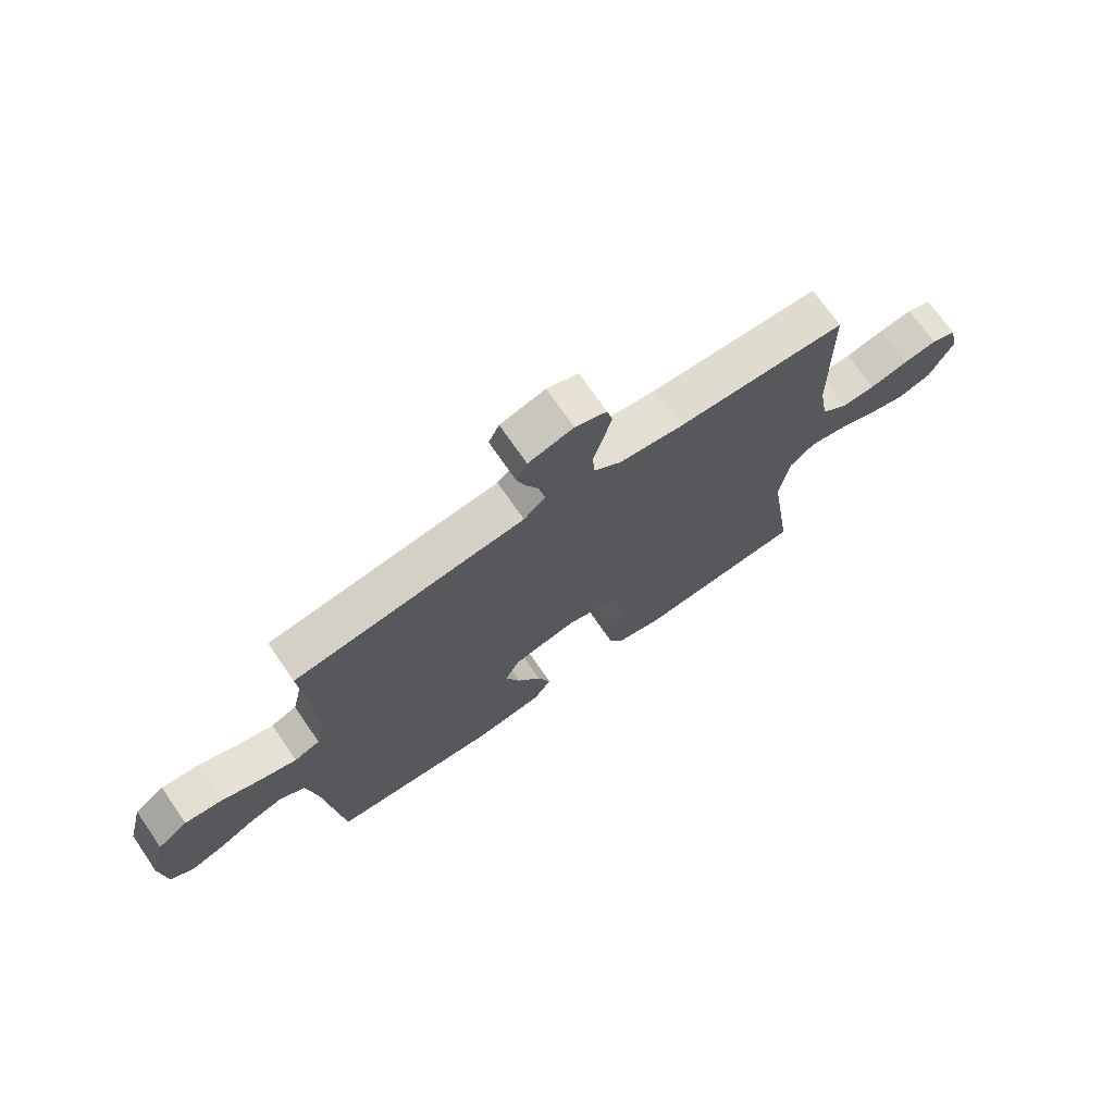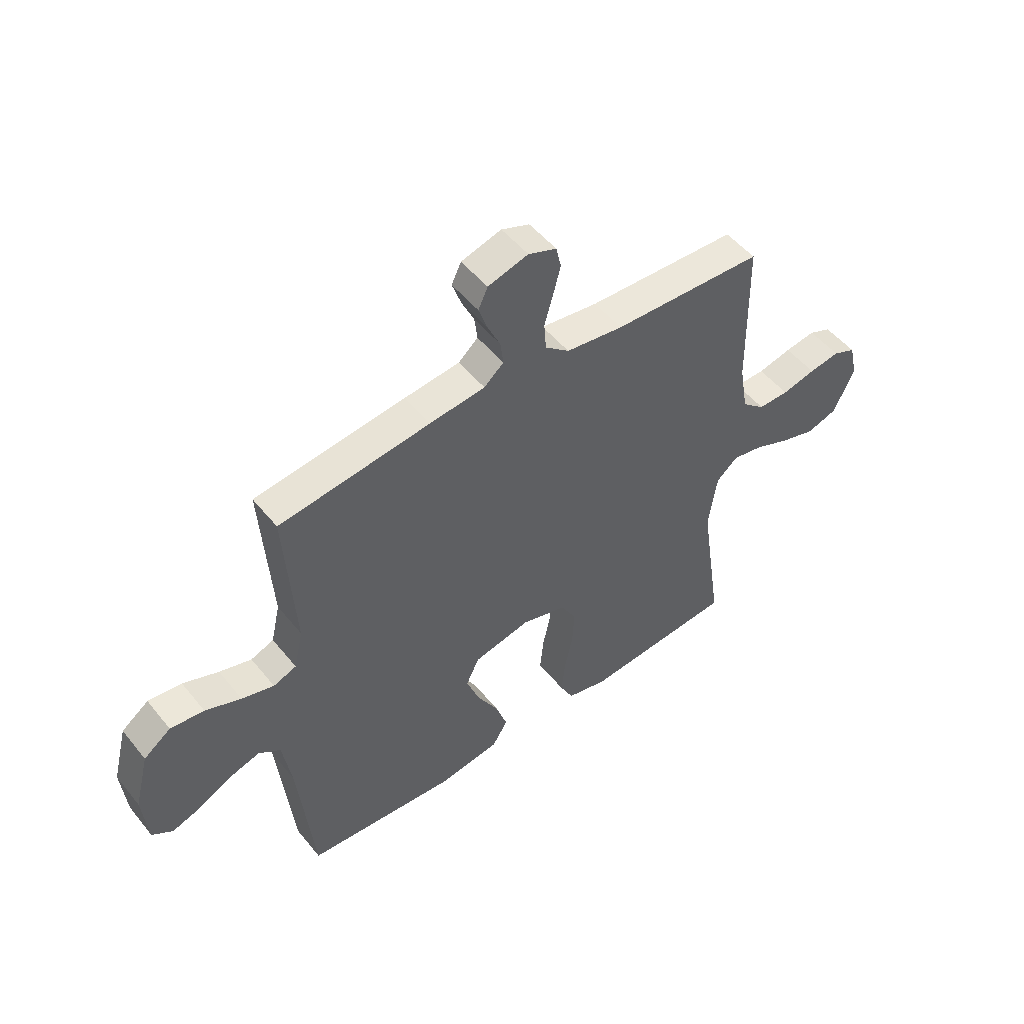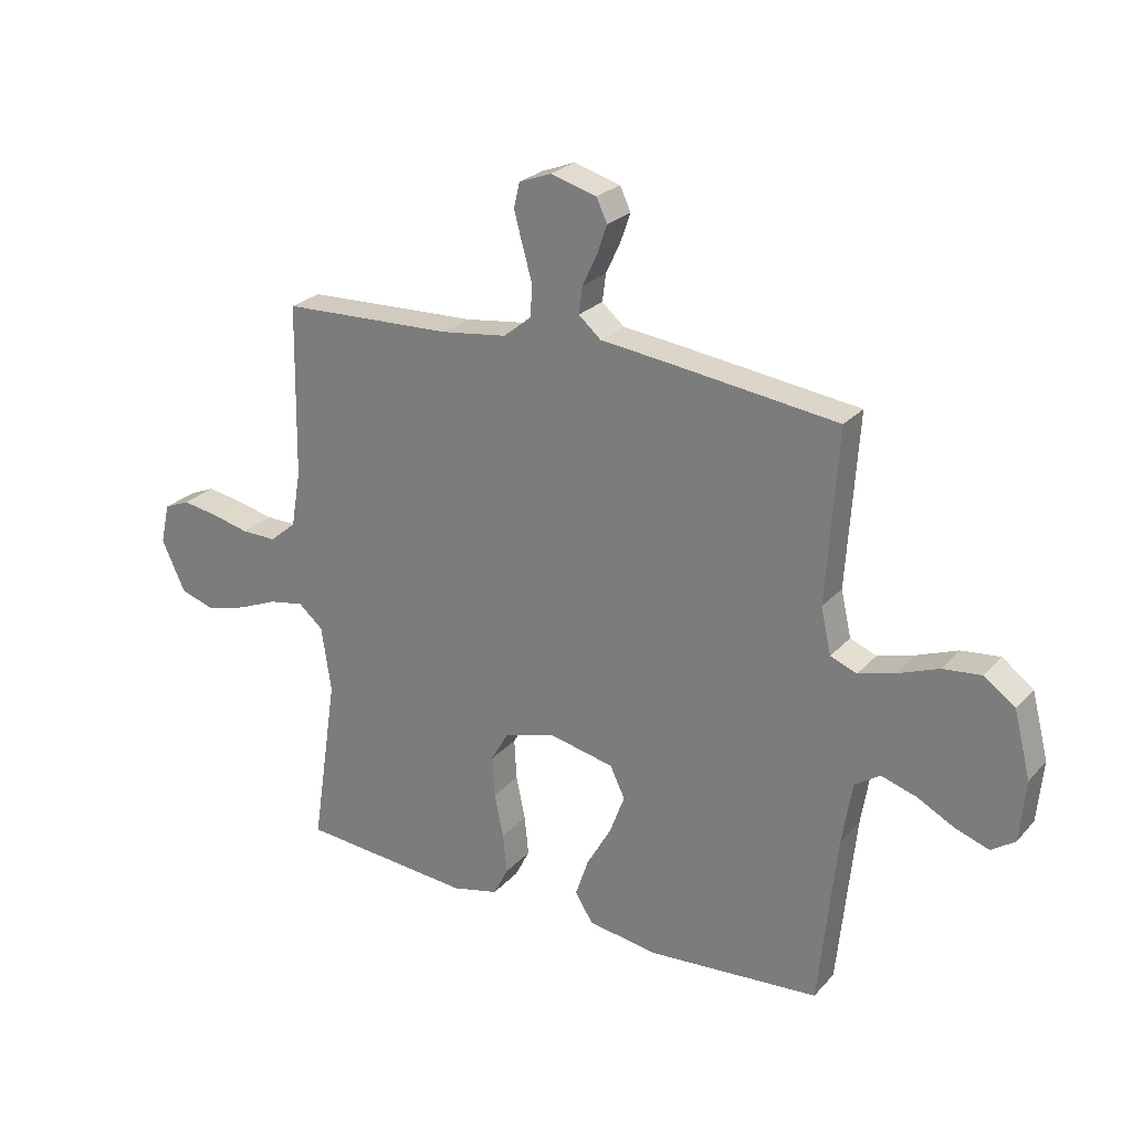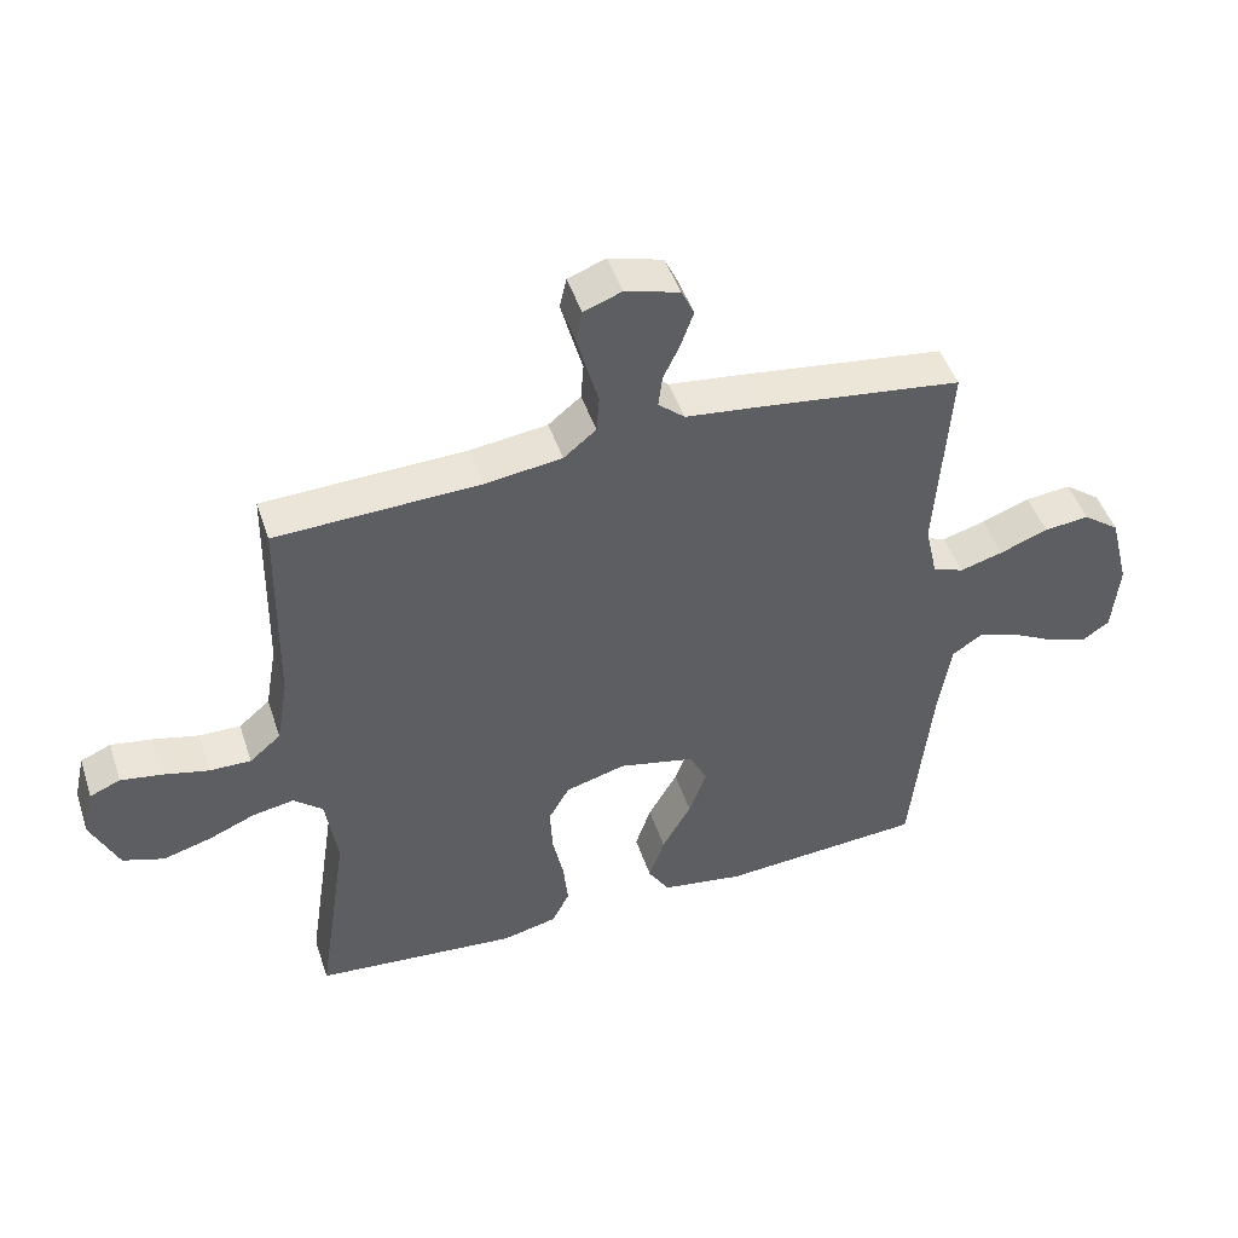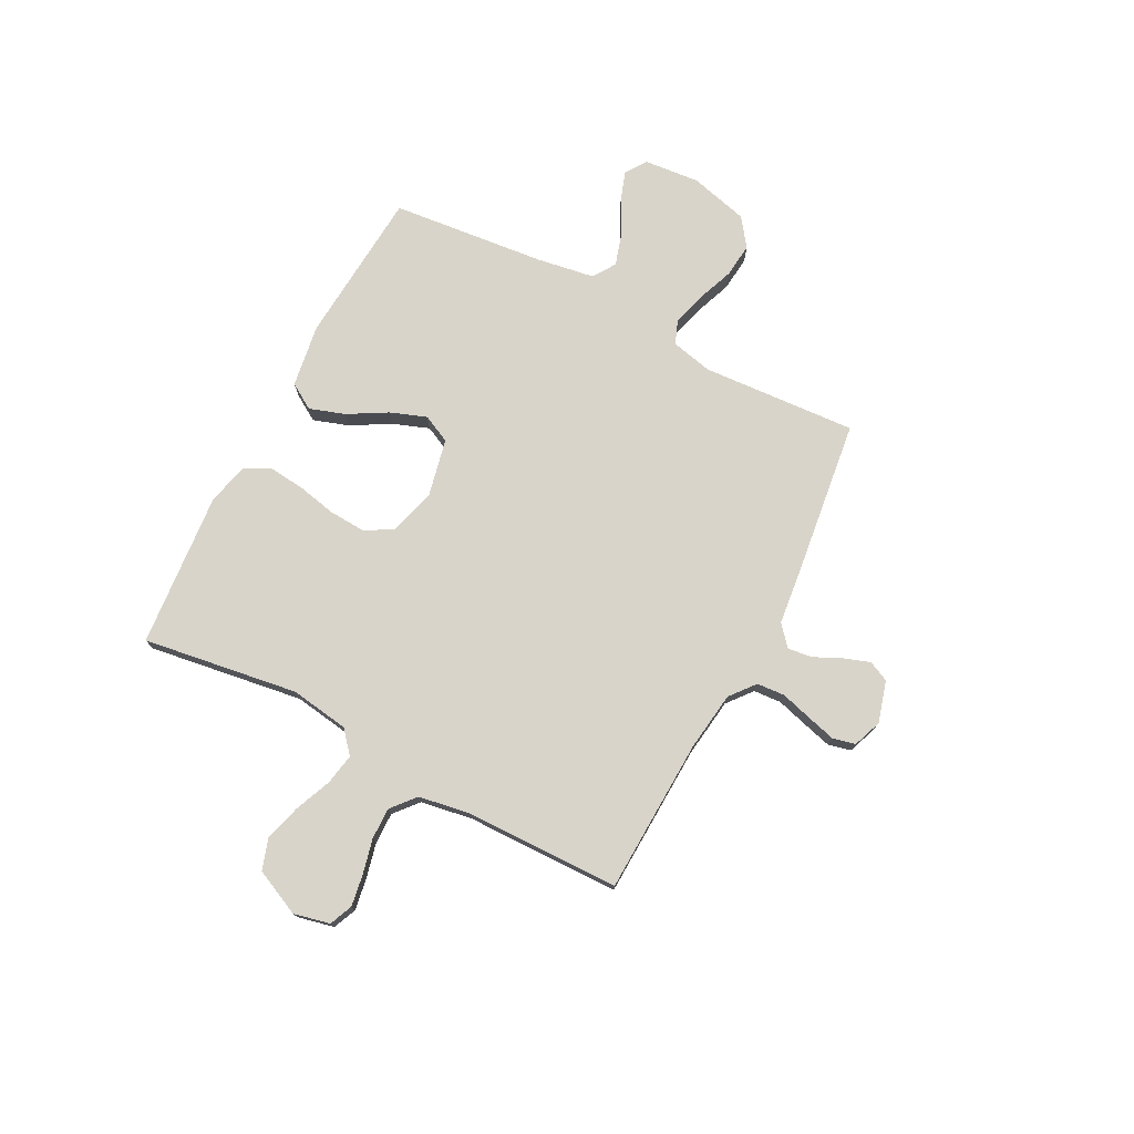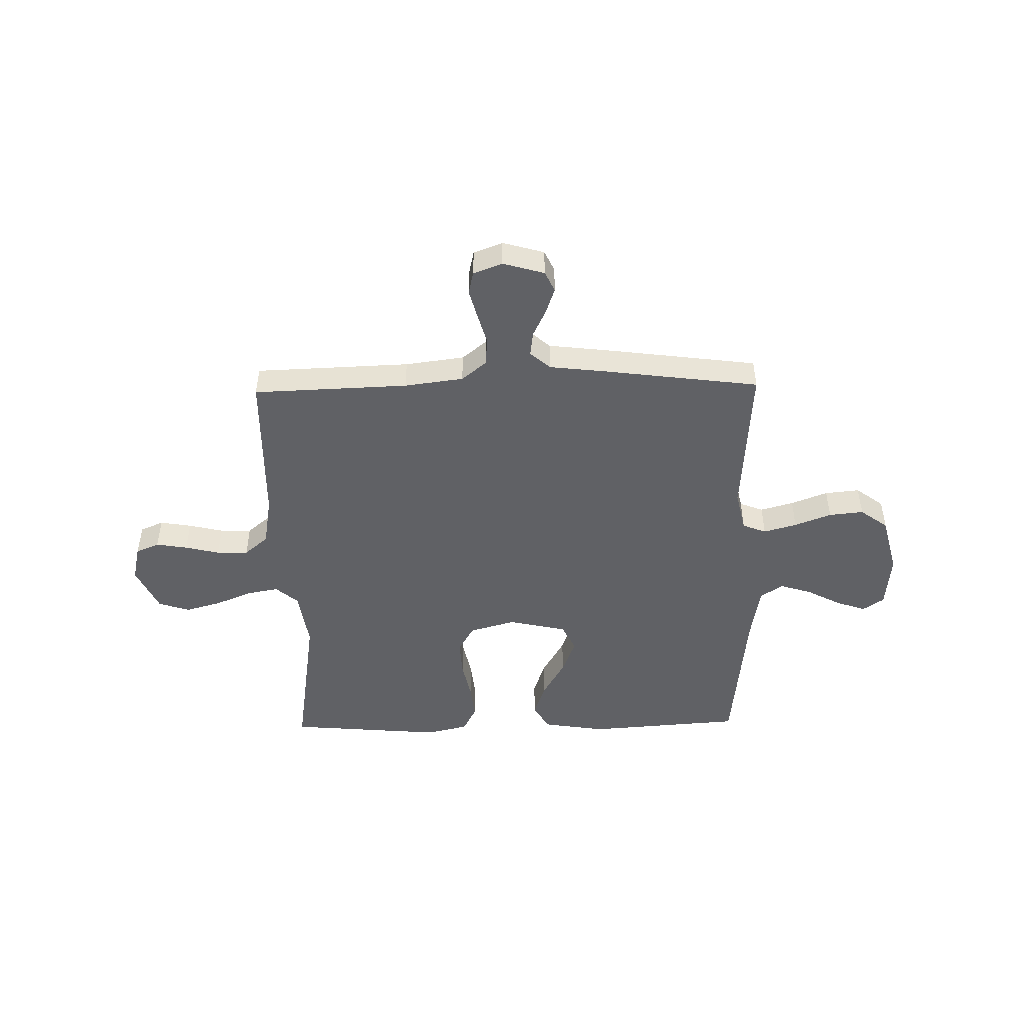
<metadata>
{"format":"obj","ext":"obj","renderer":"f3d","projection":"perspective","resolution":1024,"background":"white","views":[{"elev":72.0,"azim":145.4,"up":"+Z"},{"elev":50.5,"azim":142.5,"up":"+Z"},{"elev":25.1,"azim":31.4,"up":"+Z"},{"elev":47.1,"azim":-18.1,"up":"+Z"},{"elev":75.4,"azim":-62.4,"up":"+Y"},{"elev":-48.1,"azim":1.1,"up":"+Y"}]}
</metadata>
<code>
v 0.5 0.07 0.5
v 0.48 0.07 0.2
v 0.498 0.07 0.12
v 0.544 0.07 0.102
v 0.608 0.07 0.12
v 0.679 0.07 0.147
v 0.746 0.07 0.154
v 0.8 0.07 0.114
v 0.829 0.07 0
v 0.819 0.07 -0.107
v 0.778 0.07 -0.135
v 0.72 0.07 -0.115
v 0.654 0.07 -0.08
v 0.593 0.07 -0.061
v 0.549 0.07 -0.09
v 0.531 0.07 -0.2
v 0.5 0.07 -0.5
v 0.2 0.07 -0.522
v 0.078 0.07 -0.503
v 0.047 0.07 -0.453
v 0.07 0.07 -0.385
v 0.113 0.07 -0.31
v 0.139 0.07 -0.24
v 0.113 0.07 -0.186
v 0 0.07 -0.161
v -0.089 0.07 -0.186
v -0.12 0.07 -0.24
v -0.116 0.07 -0.311
v -0.1 0.07 -0.387
v -0.093 0.07 -0.456
v -0.119 0.07 -0.507
v -0.2 0.07 -0.526
v -0.5 0.07 -0.5
v -0.455 0.07 -0.2
v -0.472 0.07 -0.086
v -0.515 0.07 -0.049
v -0.576 0.07 -0.06
v -0.646 0.07 -0.089
v -0.716 0.07 -0.109
v -0.777 0.07 -0.089
v -0.818 0.07 0
v -0.802 0.07 0.07
v -0.757 0.07 0.089
v -0.696 0.07 0.079
v -0.629 0.07 0.063
v -0.568 0.07 0.062
v -0.522 0.07 0.101
v -0.505 0.07 0.2
v -0.5 0.07 0.5
v -0.2 0.07 0.511
v -0.086 0.07 0.526
v -0.038 0.07 0.565
v -0.034 0.07 0.619
v -0.051 0.07 0.679
v -0.066 0.07 0.735
v -0.056 0.07 0.779
v 0 0.07 0.8
v 0.08 0.07 0.777
v 0.099 0.07 0.737
v 0.081 0.07 0.686
v 0.056 0.07 0.633
v 0.05 0.07 0.586
v 0.089 0.07 0.552
v 0.2 0.07 0.539
v 0.5 0 0.5
v 0.48 0 0.2
v 0.498 0 0.12
v 0.544 0 0.102
v 0.608 0 0.12
v 0.679 0 0.147
v 0.746 0 0.154
v 0.8 0 0.114
v 0.829 0 0
v 0.819 0 -0.107
v 0.778 0 -0.135
v 0.72 0 -0.115
v 0.654 0 -0.08
v 0.593 0 -0.061
v 0.549 0 -0.09
v 0.531 0 -0.2
v 0.5 0 -0.5
v 0.2 0 -0.522
v 0.078 0 -0.503
v 0.047 0 -0.453
v 0.07 0 -0.385
v 0.113 0 -0.31
v 0.139 0 -0.24
v 0.113 0 -0.186
v 0 0 -0.161
v -0.089 0 -0.186
v -0.12 0 -0.24
v -0.116 0 -0.311
v -0.1 0 -0.387
v -0.093 0 -0.456
v -0.119 0 -0.507
v -0.2 0 -0.526
v -0.5 0 -0.5
v -0.455 0 -0.2
v -0.472 0 -0.086
v -0.515 0 -0.049
v -0.576 0 -0.06
v -0.646 0 -0.089
v -0.716 0 -0.109
v -0.777 0 -0.089
v -0.818 0 0
v -0.802 0 0.07
v -0.757 0 0.089
v -0.696 0 0.079
v -0.629 0 0.063
v -0.568 0 0.062
v -0.522 0 0.101
v -0.505 0 0.2
v -0.5 0 0.5
v -0.2 0 0.511
v -0.086 0 0.526
v -0.038 0 0.565
v -0.034 0 0.619
v -0.051 0 0.679
v -0.066 0 0.735
v -0.056 0 0.779
v 0 0 0.8
v 0.08 0 0.777
v 0.099 0 0.737
v 0.081 0 0.686
v 0.056 0 0.633
v 0.05 0 0.586
v 0.089 0 0.552
v 0.2 0 0.539
f 63 64 1 2
f 62 63 2 3
f 59 60 61
f 58 59 61
f 57 58 61
f 56 57 61
f 55 56 61
f 54 55 61
f 53 54 61
f 52 53 61 62
f 51 52 62 3
f 48 49 50
f 50 51 3
f 48 50 3
f 47 48 3
f 43 44 45
f 42 43 45
f 41 42 45
f 40 41 45
f 39 40 45
f 38 39 45
f 37 38 45
f 36 37 45 46
f 47 3 4
f 46 47 4
f 36 46 4
f 35 36 4
f 32 33 34
f 31 32 34
f 30 31 34
f 29 30 34
f 28 29 34
f 27 28 34 35
f 20 21 22
f 19 20 22
f 18 19 22
f 17 18 22
f 16 17 22
f 15 16 22 23
f 14 15 23 24
f 11 12 13
f 10 11 13
f 9 10 13
f 8 9 13
f 7 8 13
f 6 7 13
f 5 6 13
f 4 5 13 14
f 26 27 35
f 25 26 35 4
f 4 14 24 25
f 66 65 128 127
f 67 66 127 126
f 125 124 123
f 125 123 122
f 125 122 121
f 125 121 120
f 125 120 119
f 125 119 118
f 125 118 117
f 126 125 117 116
f 67 126 116 115
f 114 113 112
f 67 115 114
f 67 114 112
f 67 112 111
f 109 108 107
f 109 107 106
f 109 106 105
f 109 105 104
f 109 104 103
f 109 103 102
f 109 102 101
f 110 109 101 100
f 68 67 111
f 68 111 110
f 68 110 100
f 68 100 99
f 98 97 96
f 98 96 95
f 98 95 94
f 98 94 93
f 98 93 92
f 99 98 92 91
f 86 85 84
f 86 84 83
f 86 83 82
f 86 82 81
f 86 81 80
f 87 86 80 79
f 88 87 79 78
f 77 76 75
f 77 75 74
f 77 74 73
f 77 73 72
f 77 72 71
f 77 71 70
f 77 70 69
f 78 77 69 68
f 99 91 90
f 68 99 90 89
f 89 88 78 68
f 1 65 66 2
f 2 66 67 3
f 3 67 68 4
f 4 68 69 5
f 5 69 70 6
f 6 70 71 7
f 7 71 72 8
f 8 72 73 9
f 9 73 74 10
f 10 74 75 11
f 11 75 76 12
f 12 76 77 13
f 13 77 78 14
f 14 78 79 15
f 15 79 80 16
f 16 80 81 17
f 17 81 82 18
f 18 82 83 19
f 19 83 84 20
f 20 84 85 21
f 21 85 86 22
f 22 86 87 23
f 23 87 88 24
f 24 88 89 25
f 25 89 90 26
f 26 90 91 27
f 27 91 92 28
f 28 92 93 29
f 29 93 94 30
f 30 94 95 31
f 31 95 96 32
f 32 96 97 33
f 33 97 98 34
f 34 98 99 35
f 35 99 100 36
f 36 100 101 37
f 37 101 102 38
f 38 102 103 39
f 39 103 104 40
f 40 104 105 41
f 41 105 106 42
f 42 106 107 43
f 43 107 108 44
f 44 108 109 45
f 45 109 110 46
f 46 110 111 47
f 47 111 112 48
f 48 112 113 49
f 49 113 114 50
f 50 114 115 51
f 51 115 116 52
f 52 116 117 53
f 53 117 118 54
f 54 118 119 55
f 55 119 120 56
f 56 120 121 57
f 57 121 122 58
f 58 122 123 59
f 59 123 124 60
f 60 124 125 61
f 61 125 126 62
f 62 126 127 63
f 63 127 128 64
f 64 128 65 1

</code>
